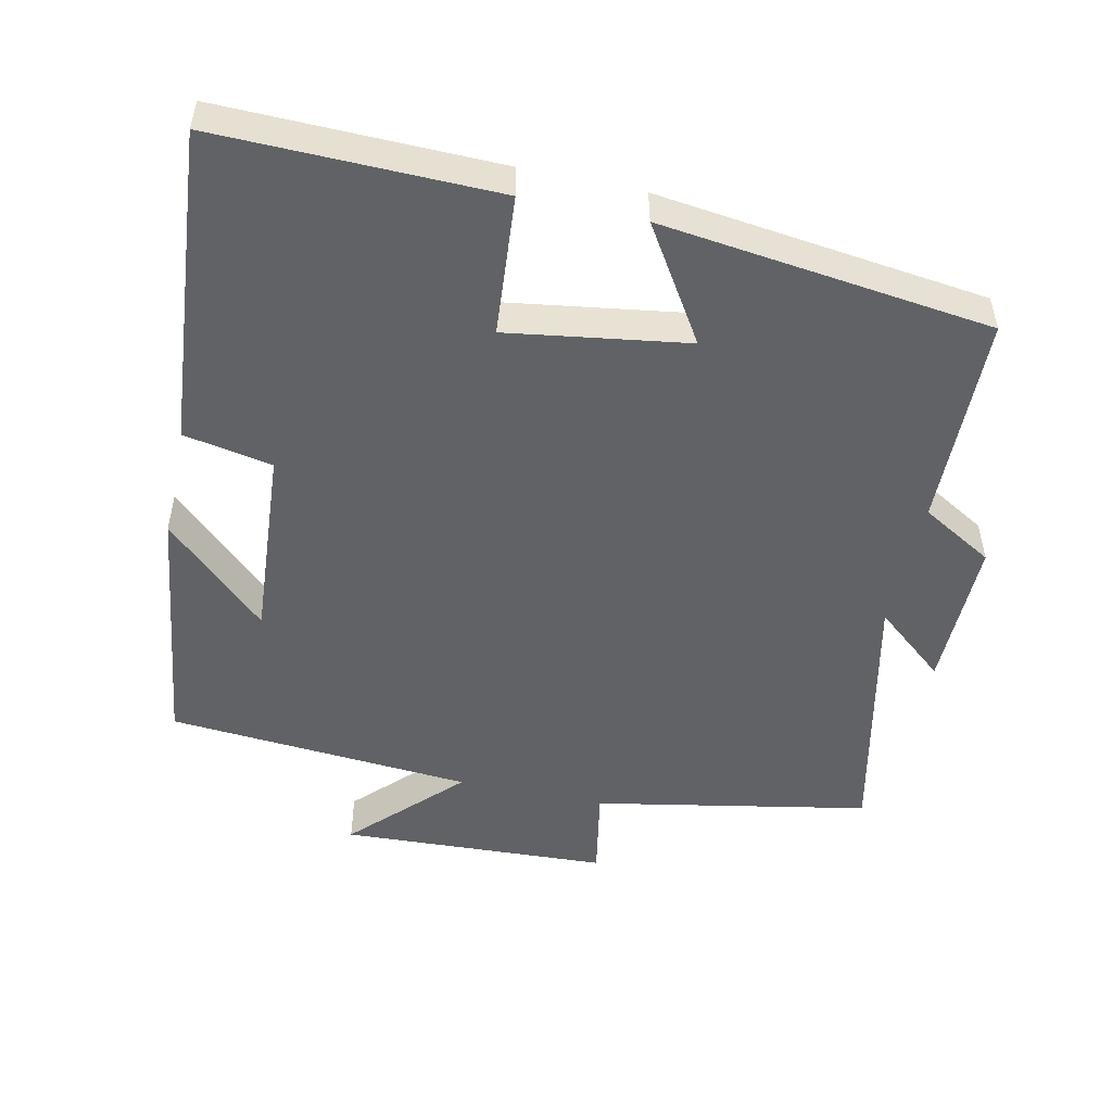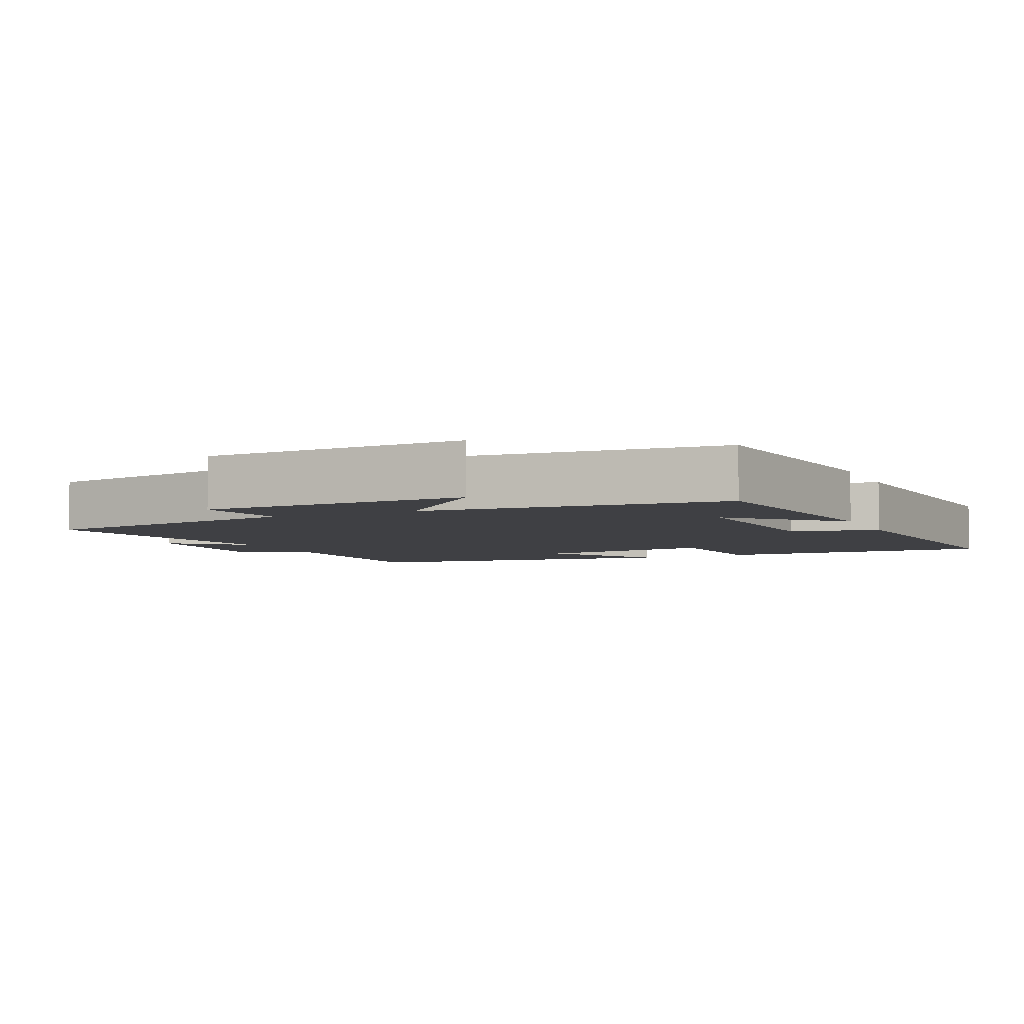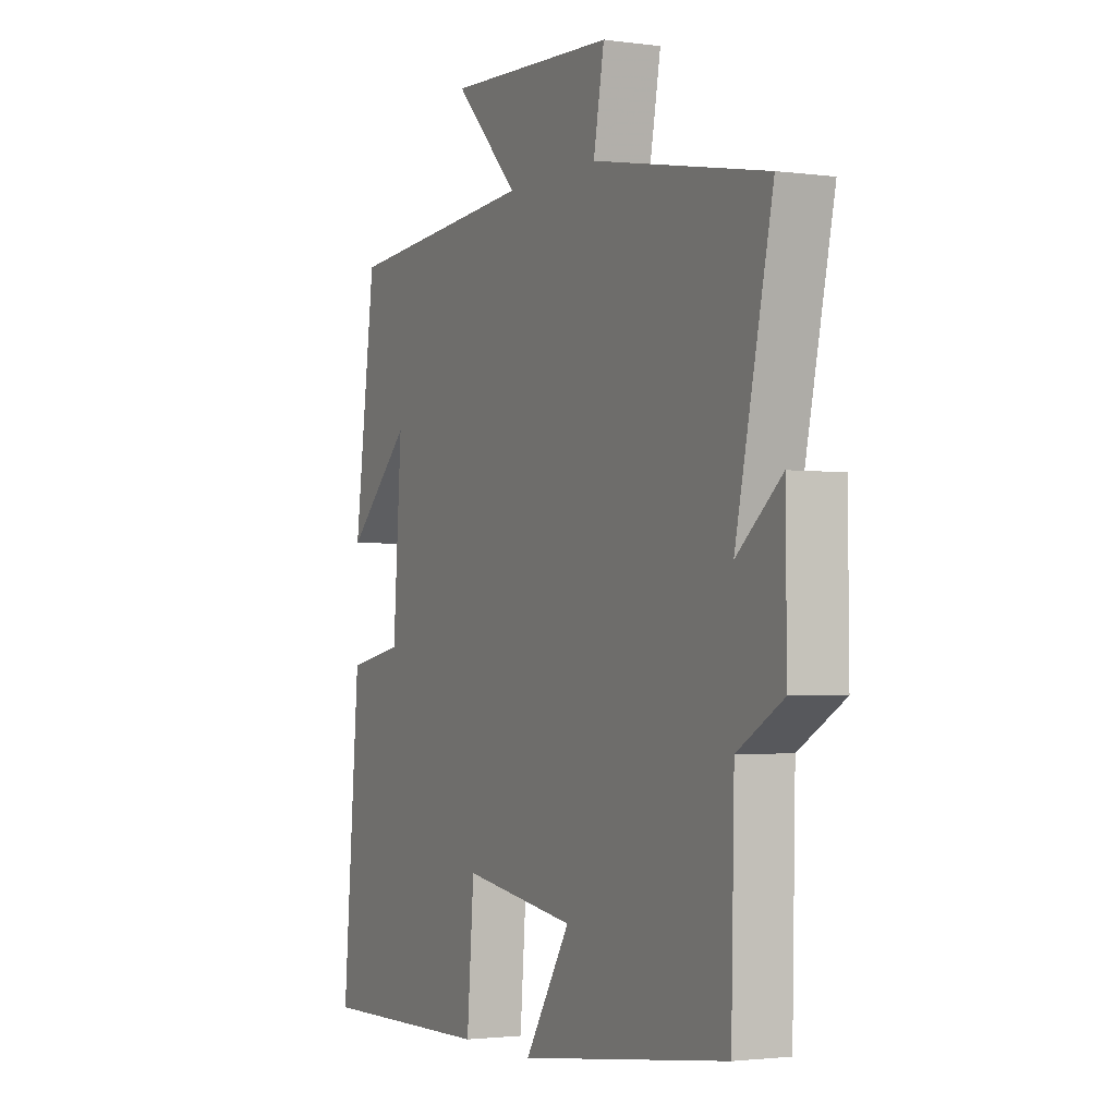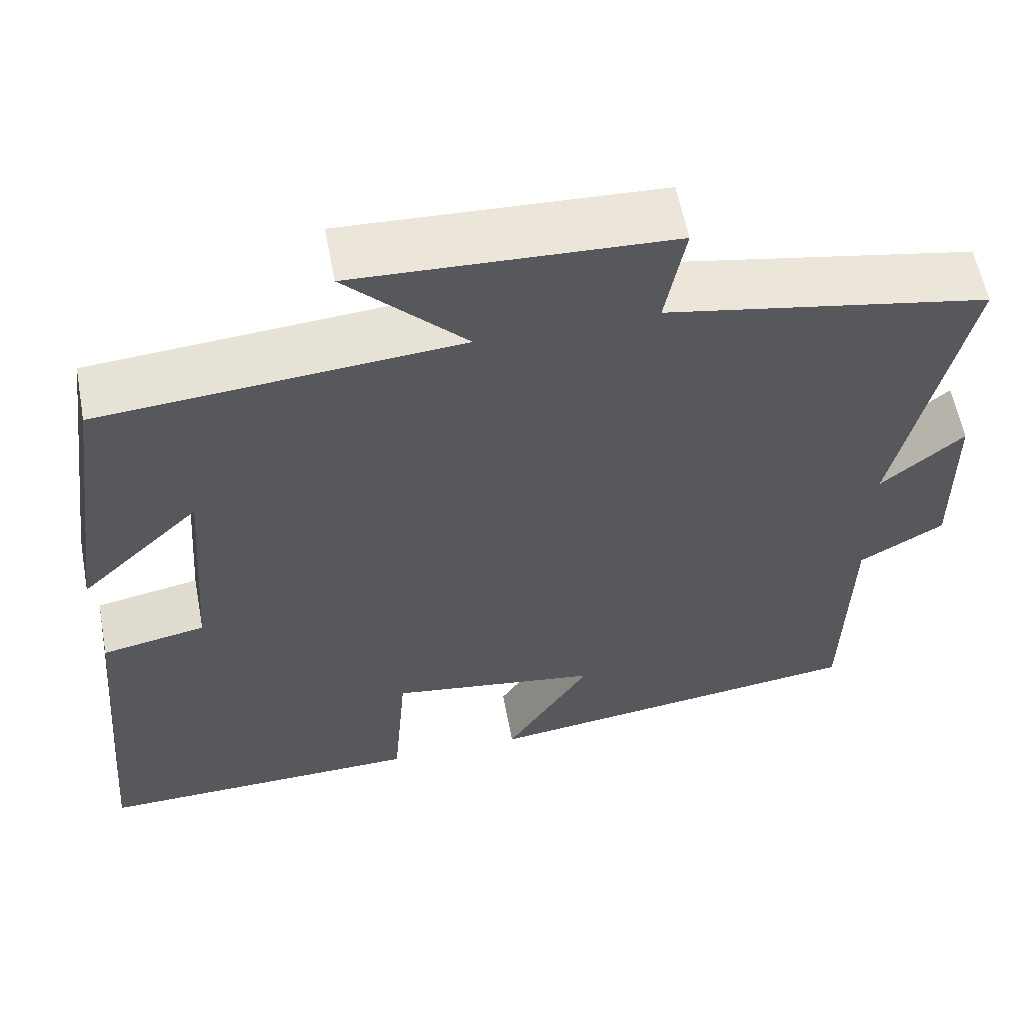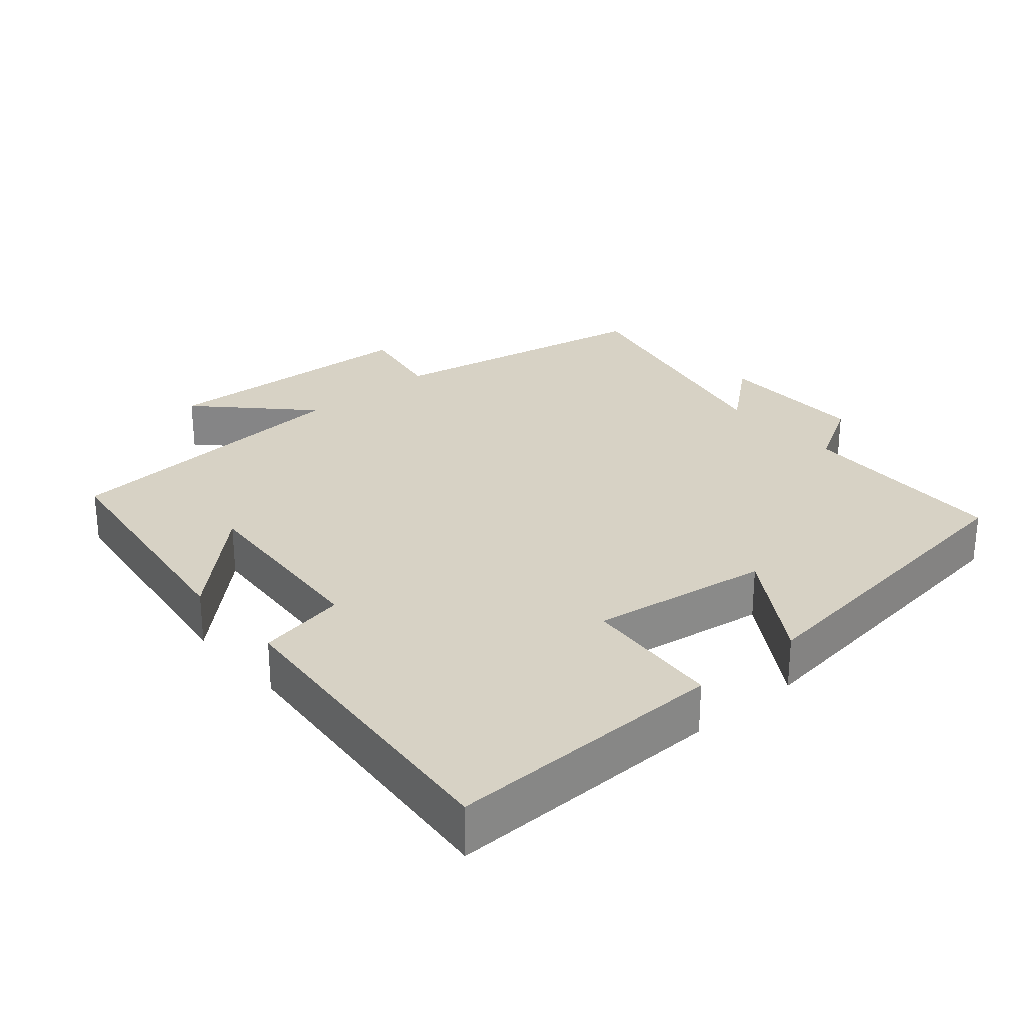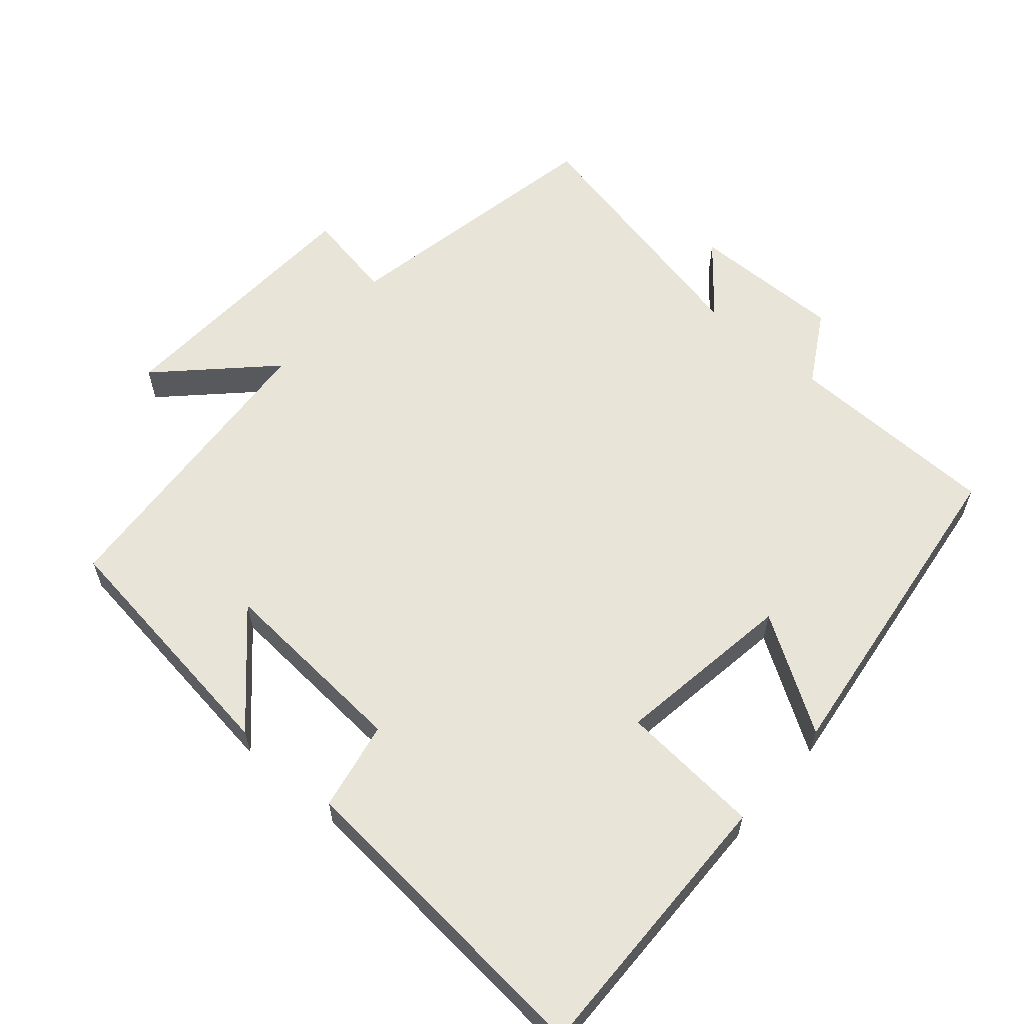
<metadata>
{"format":"obj","ext":"obj","renderer":"f3d","projection":"perspective","resolution":1024,"background":"white","views":[{"elev":-50.5,"azim":167.7,"up":"+Y"},{"elev":-5.0,"azim":23.9,"up":"+Y"},{"elev":-2.1,"azim":-116.0,"up":"+Z"},{"elev":58.6,"azim":169.3,"up":"+Z"},{"elev":27.4,"azim":139.2,"up":"+Y"},{"elev":60.0,"azim":130.8,"up":"+Y"}]}
</metadata>
<code>
v -0.582 0.07 0.426
v -0.193 0.07 0.5
v -0.217 0.07 0.629
v 0.163 0.07 0.647
v 0.019 0.07 0.5
v 0.452 0.07 0.466
v 0.5 0.07 0.107
v 0.354 0.07 0.245
v 0.374 0.07 -0.031
v 0.5 0.07 -0.055
v 0.539 0.07 -0.507
v 0.143 0.07 -0.5
v 0.127 0.07 -0.301
v -0.127 0.07 -0.339
v -0.025 0.07 -0.5
v -0.493 0.07 -0.442
v -0.5 0.07 -0.14
v -0.602 0.07 -0.081
v -0.6 0.07 0.135
v -0.5 0.07 0.052
v -0.582 0 0.426
v -0.193 0 0.5
v -0.217 0 0.629
v 0.163 0 0.647
v 0.019 0 0.5
v 0.452 0 0.466
v 0.5 0 0.107
v 0.354 0 0.245
v 0.374 0 -0.031
v 0.5 0 -0.055
v 0.539 0 -0.507
v 0.143 0 -0.5
v 0.127 0 -0.301
v -0.127 0 -0.339
v -0.025 0 -0.5
v -0.493 0 -0.442
v -0.5 0 -0.14
v -0.602 0 -0.081
v -0.6 0 0.135
v -0.5 0 0.052
f 17 18 19 20
f 15 16 17 20
f 14 15 20
f 13 14 20 1
f 10 11 12 13
f 9 10 13
f 8 9 13 1
f 6 7 8
f 5 6 8 1
f 2 3 4 5
f 1 2 5
f 40 39 38 37
f 40 37 36 35
f 40 35 34
f 21 40 34 33
f 33 32 31 30
f 33 30 29
f 21 33 29 28
f 28 27 26
f 21 28 26 25
f 25 24 23 22
f 25 22 21
f 1 21 22 2
f 2 22 23 3
f 3 23 24 4
f 4 24 25 5
f 5 25 26 6
f 6 26 27 7
f 7 27 28 8
f 8 28 29 9
f 9 29 30 10
f 10 30 31 11
f 11 31 32 12
f 12 32 33 13
f 13 33 34 14
f 14 34 35 15
f 15 35 36 16
f 16 36 37 17
f 17 37 38 18
f 18 38 39 19
f 19 39 40 20
f 20 40 21 1

</code>
